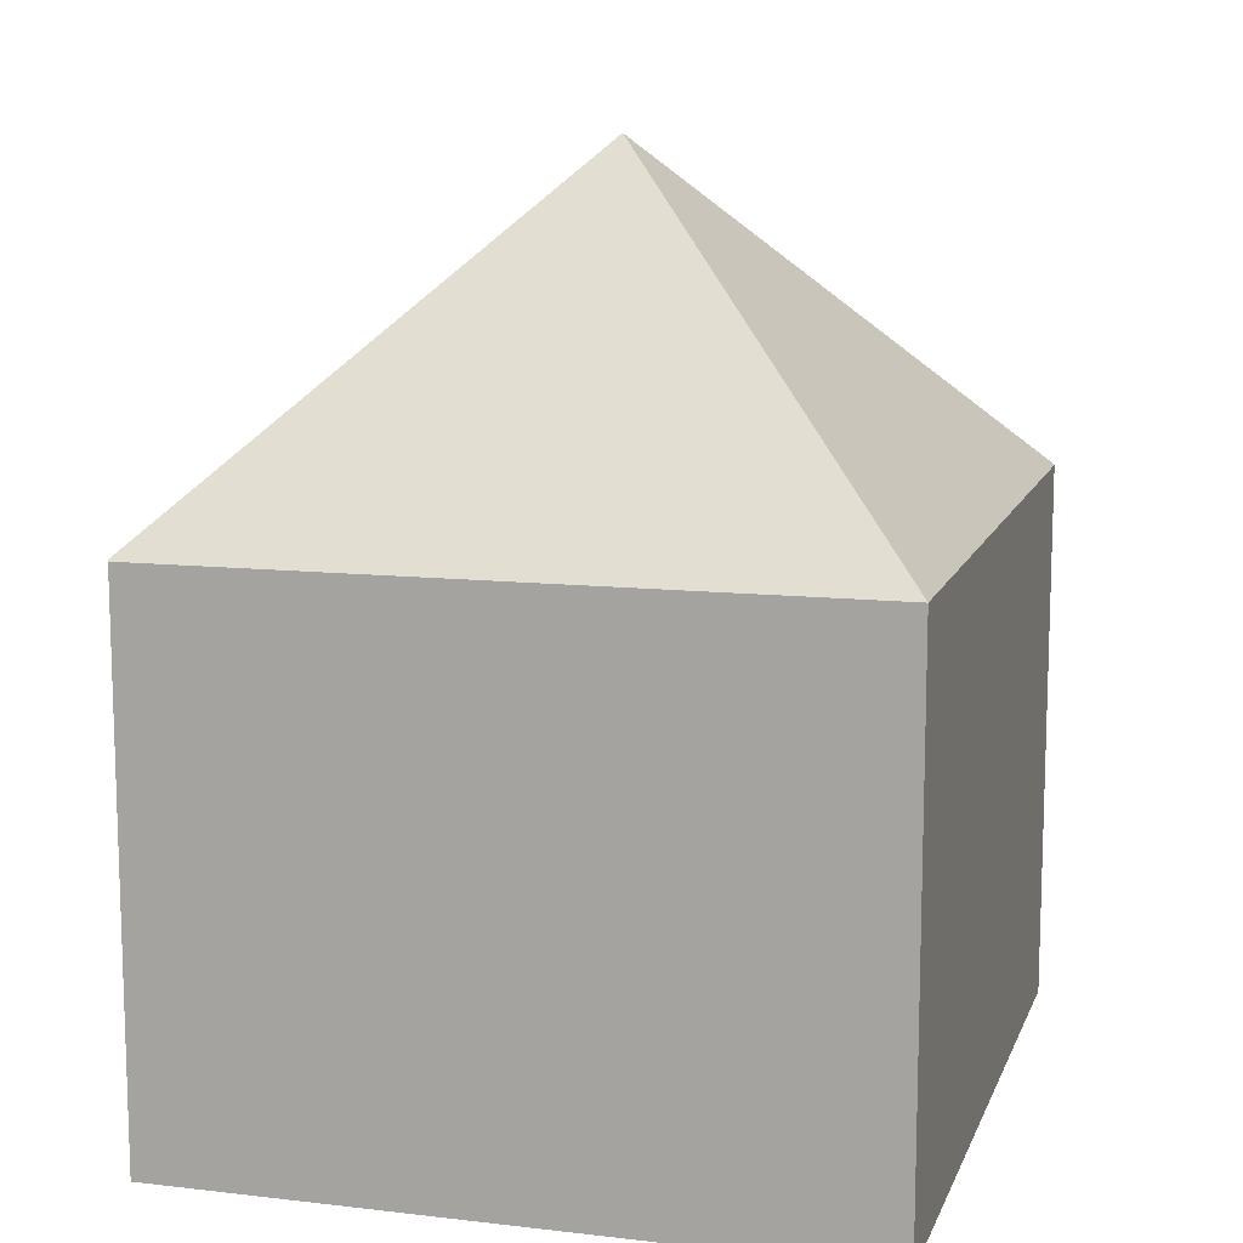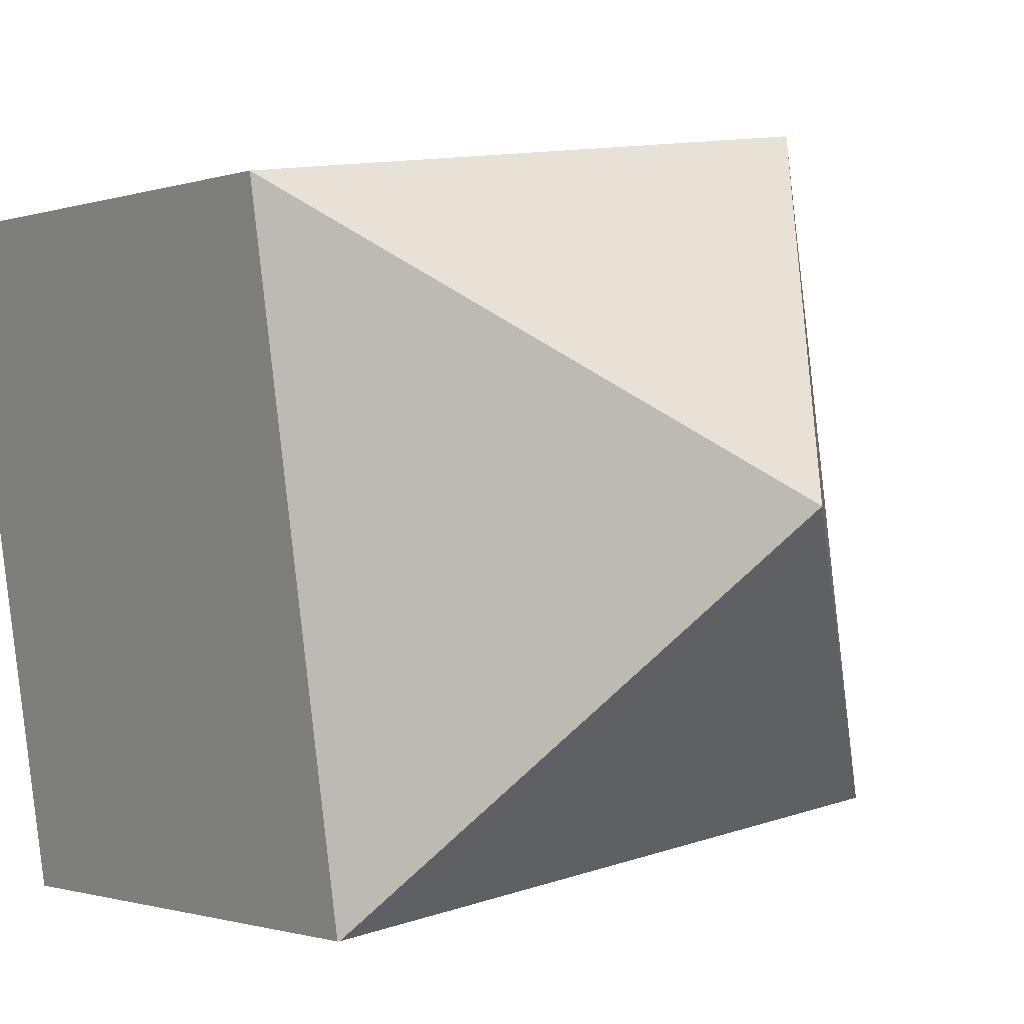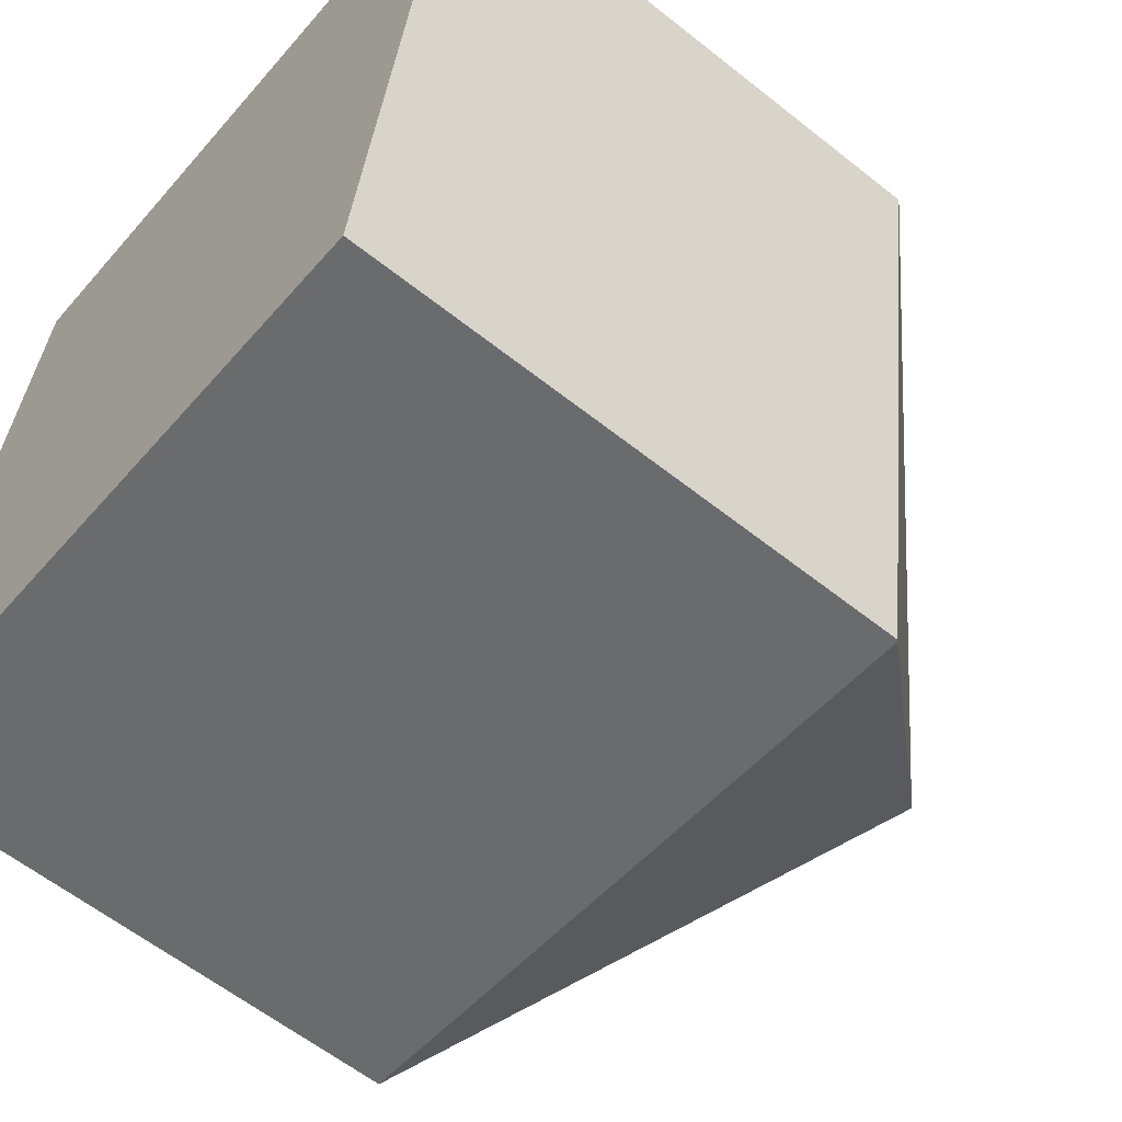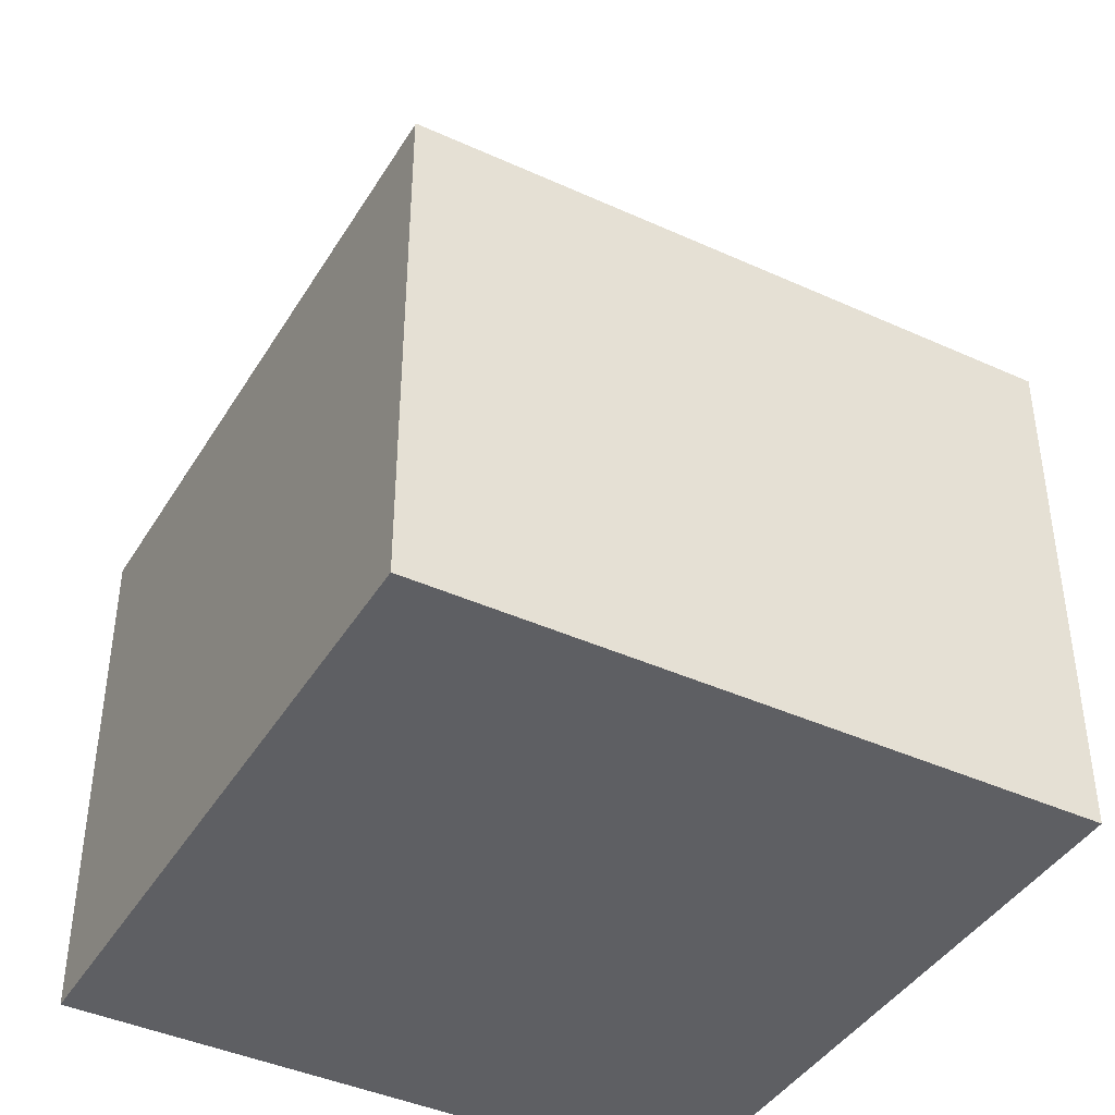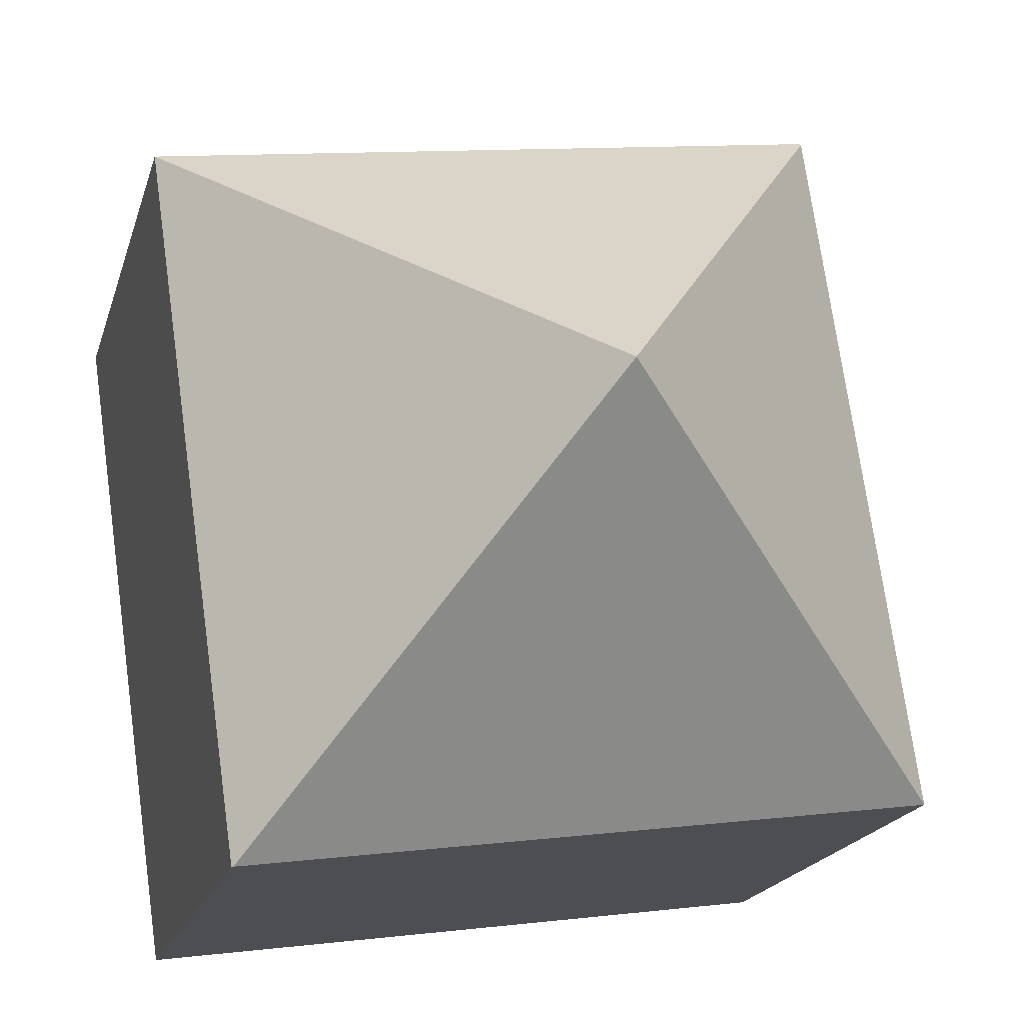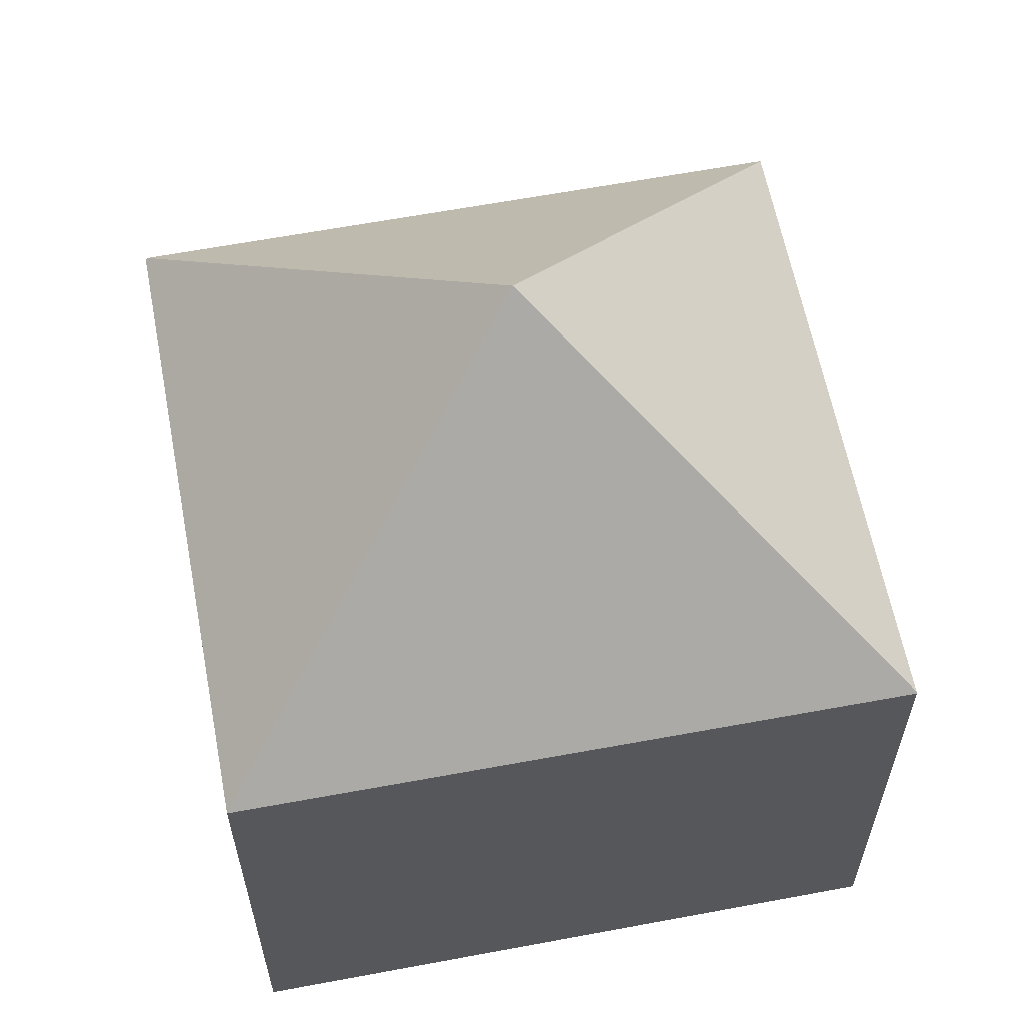
<metadata>
{"format":"obj","ext":"obj","renderer":"f3d","projection":"perspective","resolution":1024,"background":"white","views":[{"elev":12.2,"azim":23.9,"up":"+Y"},{"elev":-1.0,"azim":141.1,"up":"+Z"},{"elev":-60.0,"azim":50.8,"up":"+Z"},{"elev":-41.8,"azim":159.2,"up":"+Y"},{"elev":-18.5,"azim":165.7,"up":"+Z"},{"elev":60.6,"azim":87.3,"up":"+Y"}]}
</metadata>
<code>
v  10.75 8.665 -1.489
v  12.36 8.701 9.594
v  10.78 8.642 -1.492
v  6.19 13.97 4.814
v  0 8.665 5.306e-16
v  1.631 8.668 11.11
v  1.636 8.639 11.14
v  0 0 0
v  1.631 -6.805e-16 11.11
v  1.636 -6.824e-16 11.14
v  12.36 -5.875e-16 9.594
v  10.78 9.136e-17 -1.492
v  10.75 9.117e-17 -1.489
g defaultobject
f 1 2 3
f 2 1 4
f 4 1 5
f 4 5 6
f 4 6 7
f 4 7 2
f 8 6 5
f 6 8 9
f 6 9 7
f 7 9 10
f 7 11 2
f 11 7 10
f 11 3 2
f 3 11 12
f 1 8 5
f 8 1 3
f 8 3 13
f 13 3 12
f 9 11 10
f 11 9 8
f 11 8 12
f 12 8 13

</code>
